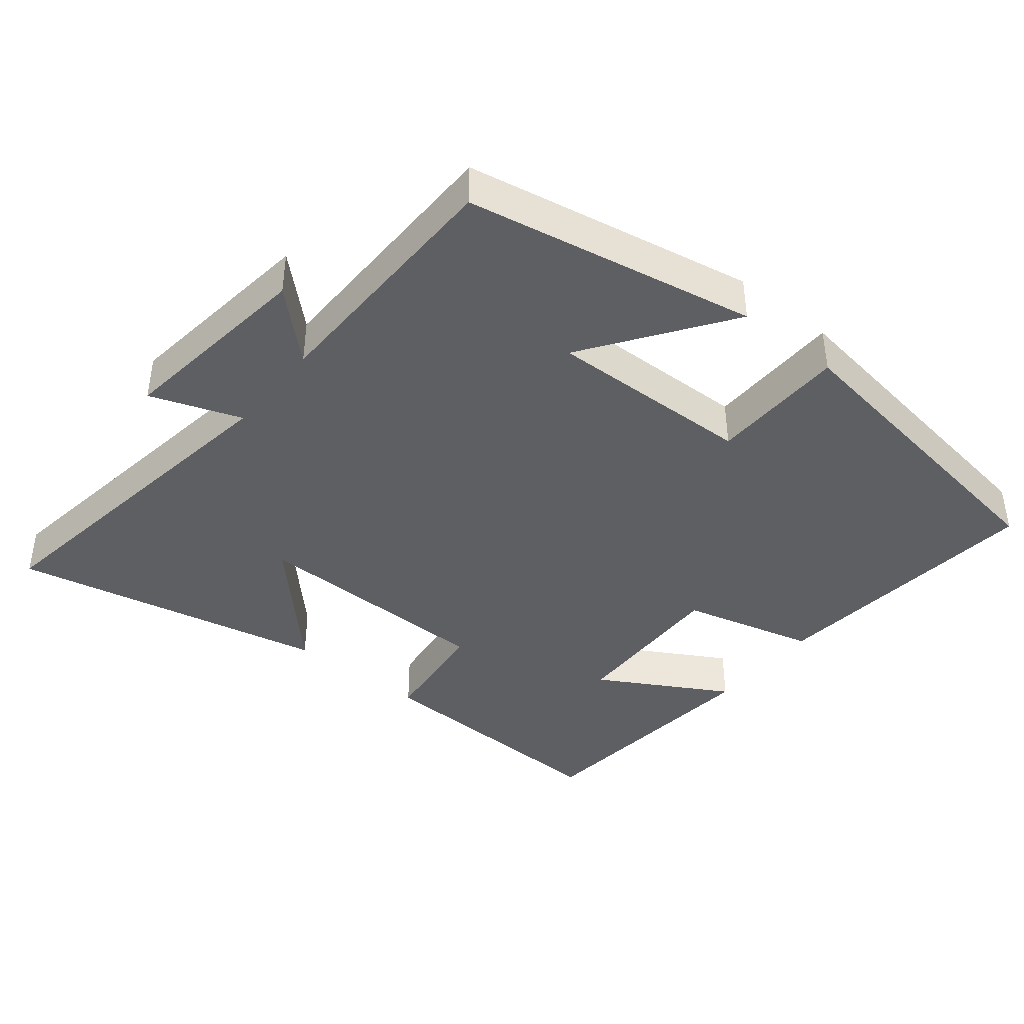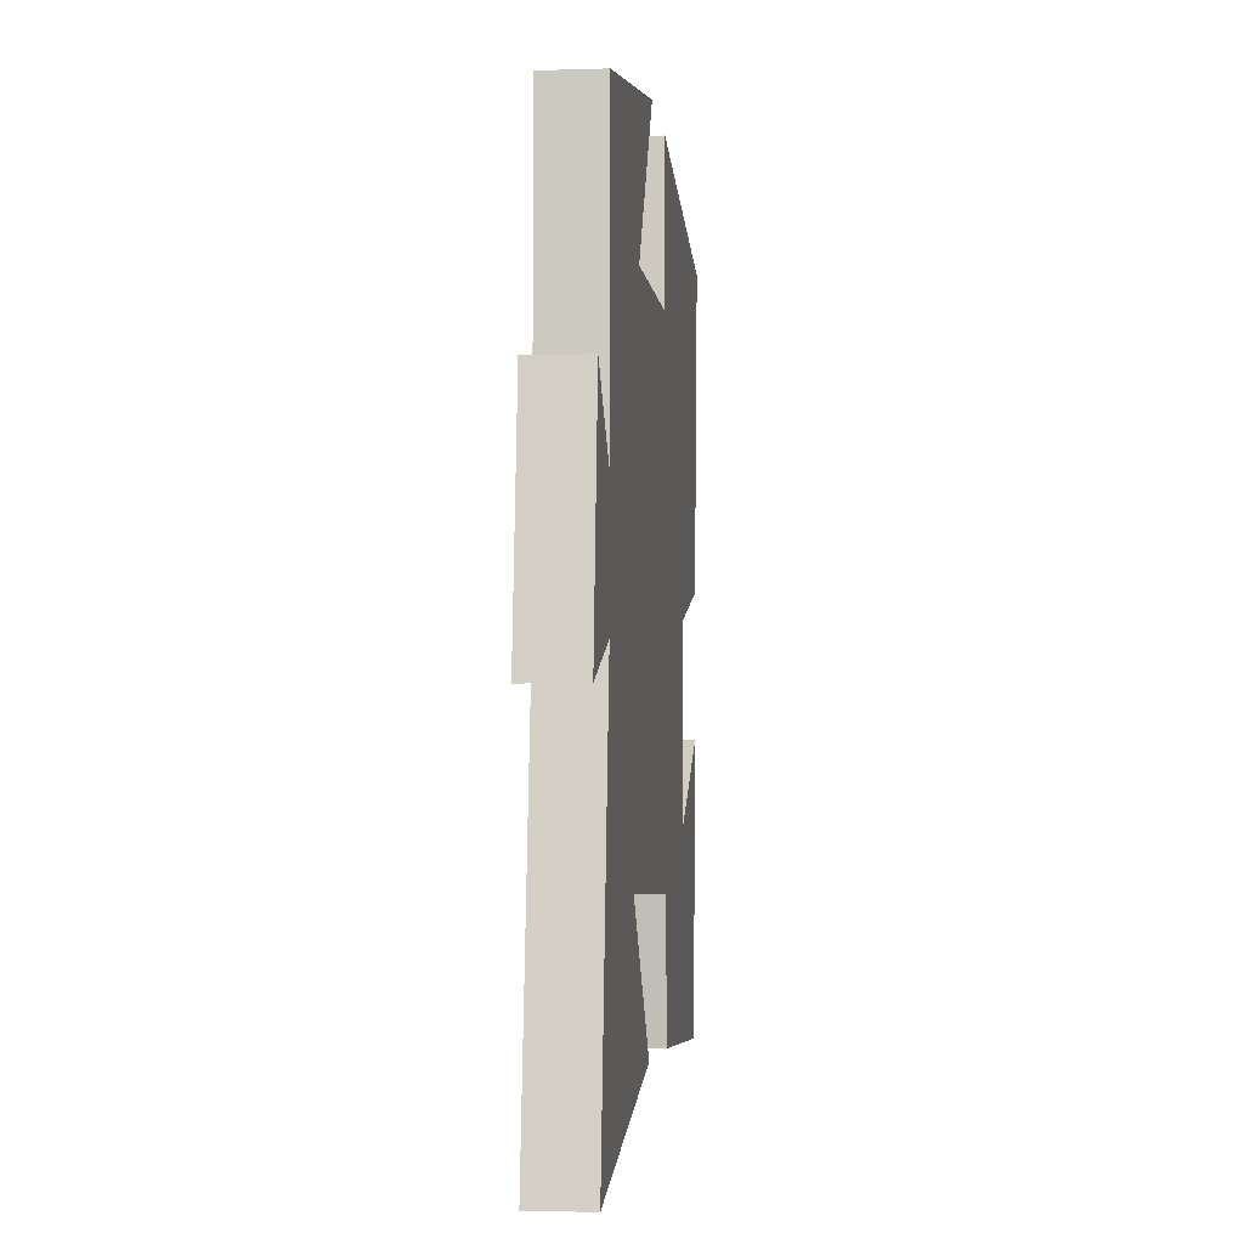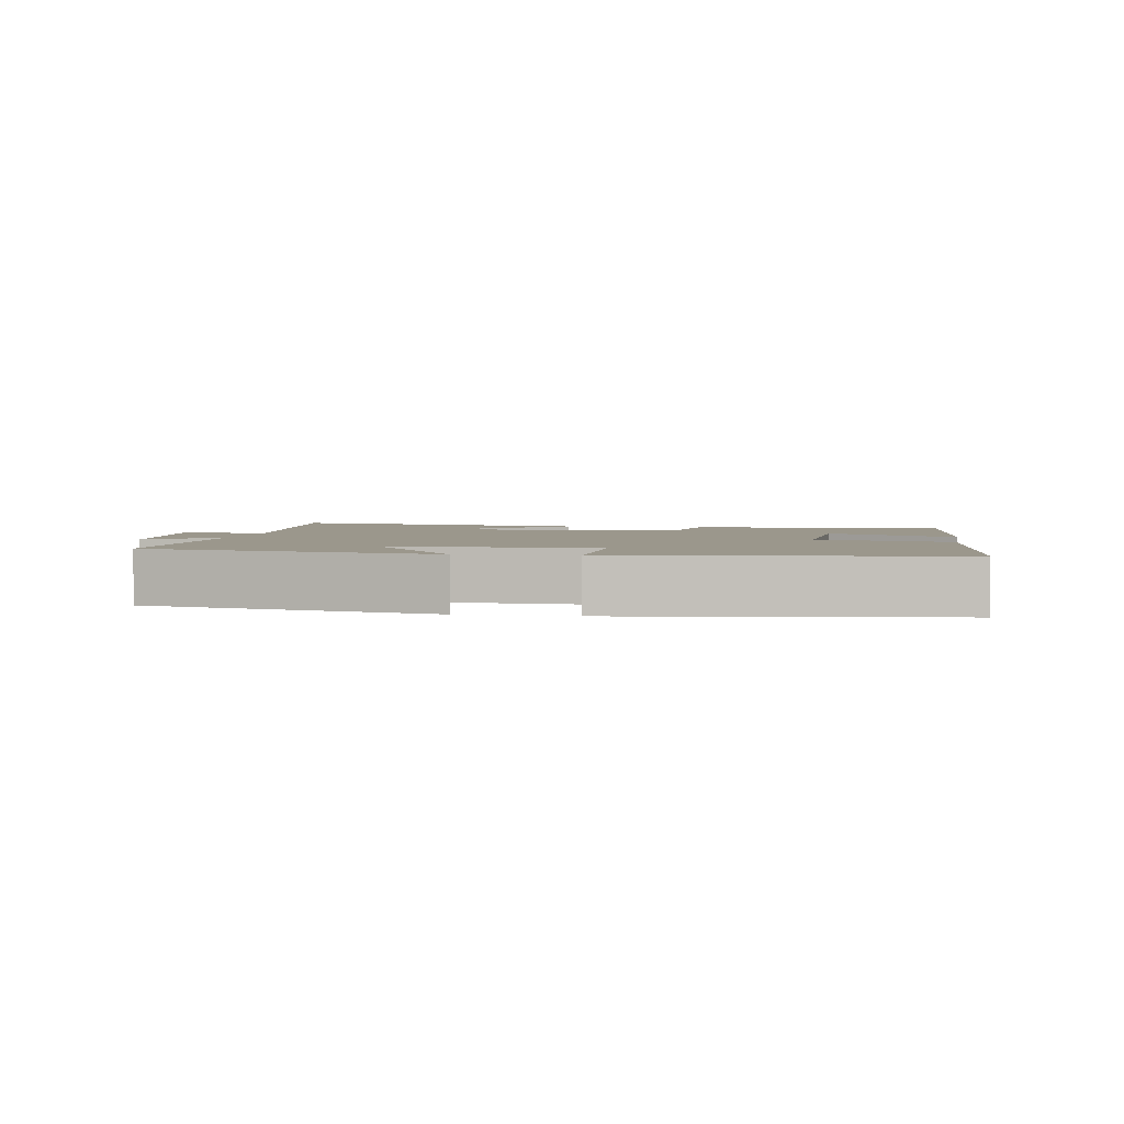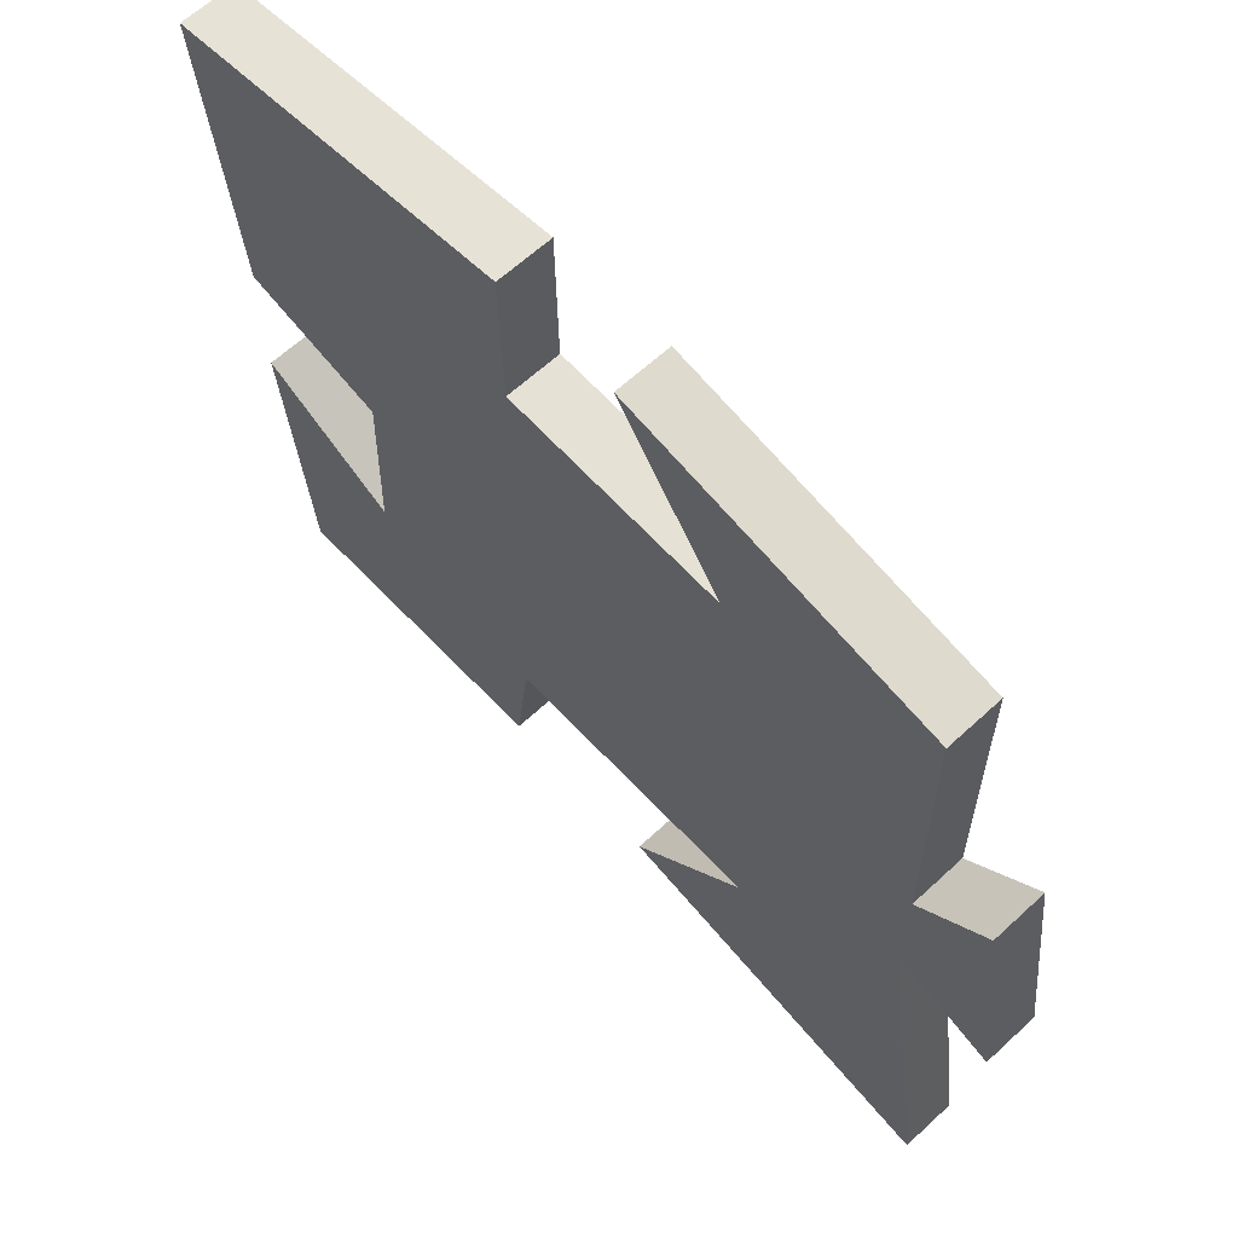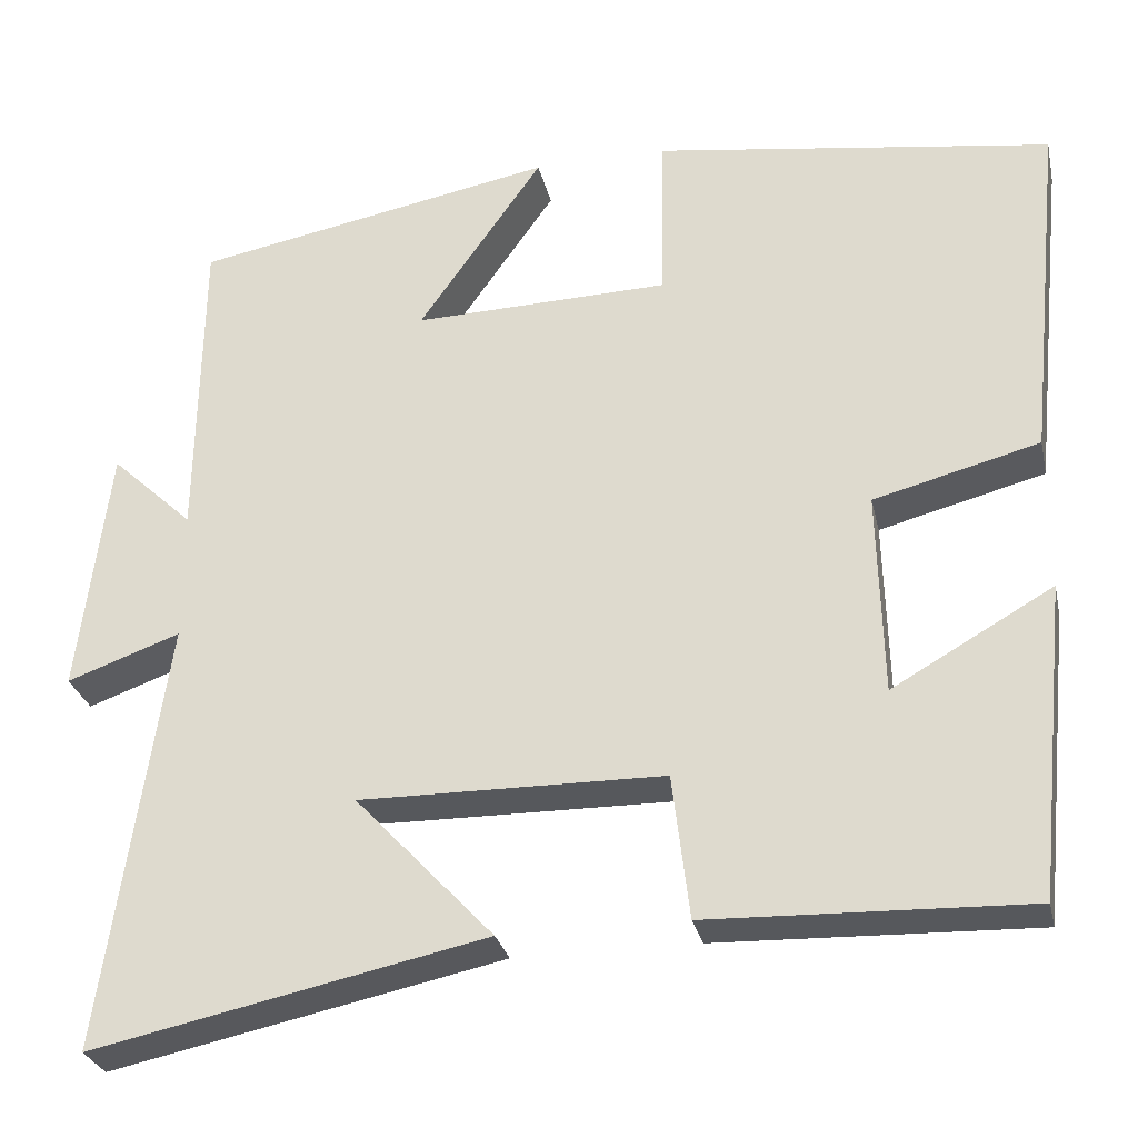
<metadata>
{"format":"obj","ext":"obj","renderer":"f3d","projection":"perspective","resolution":1024,"background":"white","views":[{"elev":-41.0,"azim":-38.9,"up":"+Y"},{"elev":-4.5,"azim":-84.2,"up":"+Z"},{"elev":2.8,"azim":10.5,"up":"+Y"},{"elev":63.9,"azim":-132.9,"up":"+Z"},{"elev":-28.4,"azim":12.4,"up":"+Z"}]}
</metadata>
<code>
v -0.495 0.07 0.421
v -0.076 0.07 0.5
v -0.22 0.07 0.295
v 0.076 0.07 0.303
v 0.08 0.07 0.5
v 0.541 0.07 0.434
v 0.5 0.07 0.03
v 0.308 0.07 -0.02
v 0.314 0.07 -0.256
v 0.5 0.07 -0.15
v 0.464 0.07 -0.512
v 0.094 0.07 -0.5
v 0.074 0.07 -0.333
v -0.278 0.07 -0.329
v -0.118 0.07 -0.5
v -0.573 0.07 -0.596
v -0.5 0.07 -0.099
v -0.631 0.07 -0.146
v -0.595 0.07 0.142
v -0.5 0.07 0.053
v -0.495 0 0.421
v -0.076 0 0.5
v -0.22 0 0.295
v 0.076 0 0.303
v 0.08 0 0.5
v 0.541 0 0.434
v 0.5 0 0.03
v 0.308 0 -0.02
v 0.314 0 -0.256
v 0.5 0 -0.15
v 0.464 0 -0.512
v 0.094 0 -0.5
v 0.074 0 -0.333
v -0.278 0 -0.329
v -0.118 0 -0.5
v -0.573 0 -0.596
v -0.5 0 -0.099
v -0.631 0 -0.146
v -0.595 0 0.142
v -0.5 0 0.053
f 17 18 19 20
f 1 2 3
f 20 1 3
f 17 20 3
f 14 15 16 17
f 17 3 4
f 14 17 4
f 13 14 4
f 9 10 11 12
f 13 4 5
f 12 13 5
f 9 12 5
f 8 9 5
f 5 6 7 8
f 40 39 38 37
f 23 22 21
f 23 21 40
f 23 40 37
f 37 36 35 34
f 24 23 37
f 24 37 34
f 24 34 33
f 32 31 30 29
f 25 24 33
f 25 33 32
f 25 32 29
f 25 29 28
f 28 27 26 25
f 1 21 22 2
f 2 22 23 3
f 3 23 24 4
f 4 24 25 5
f 5 25 26 6
f 6 26 27 7
f 7 27 28 8
f 8 28 29 9
f 9 29 30 10
f 10 30 31 11
f 11 31 32 12
f 12 32 33 13
f 13 33 34 14
f 14 34 35 15
f 15 35 36 16
f 16 36 37 17
f 17 37 38 18
f 18 38 39 19
f 19 39 40 20
f 20 40 21 1

</code>
